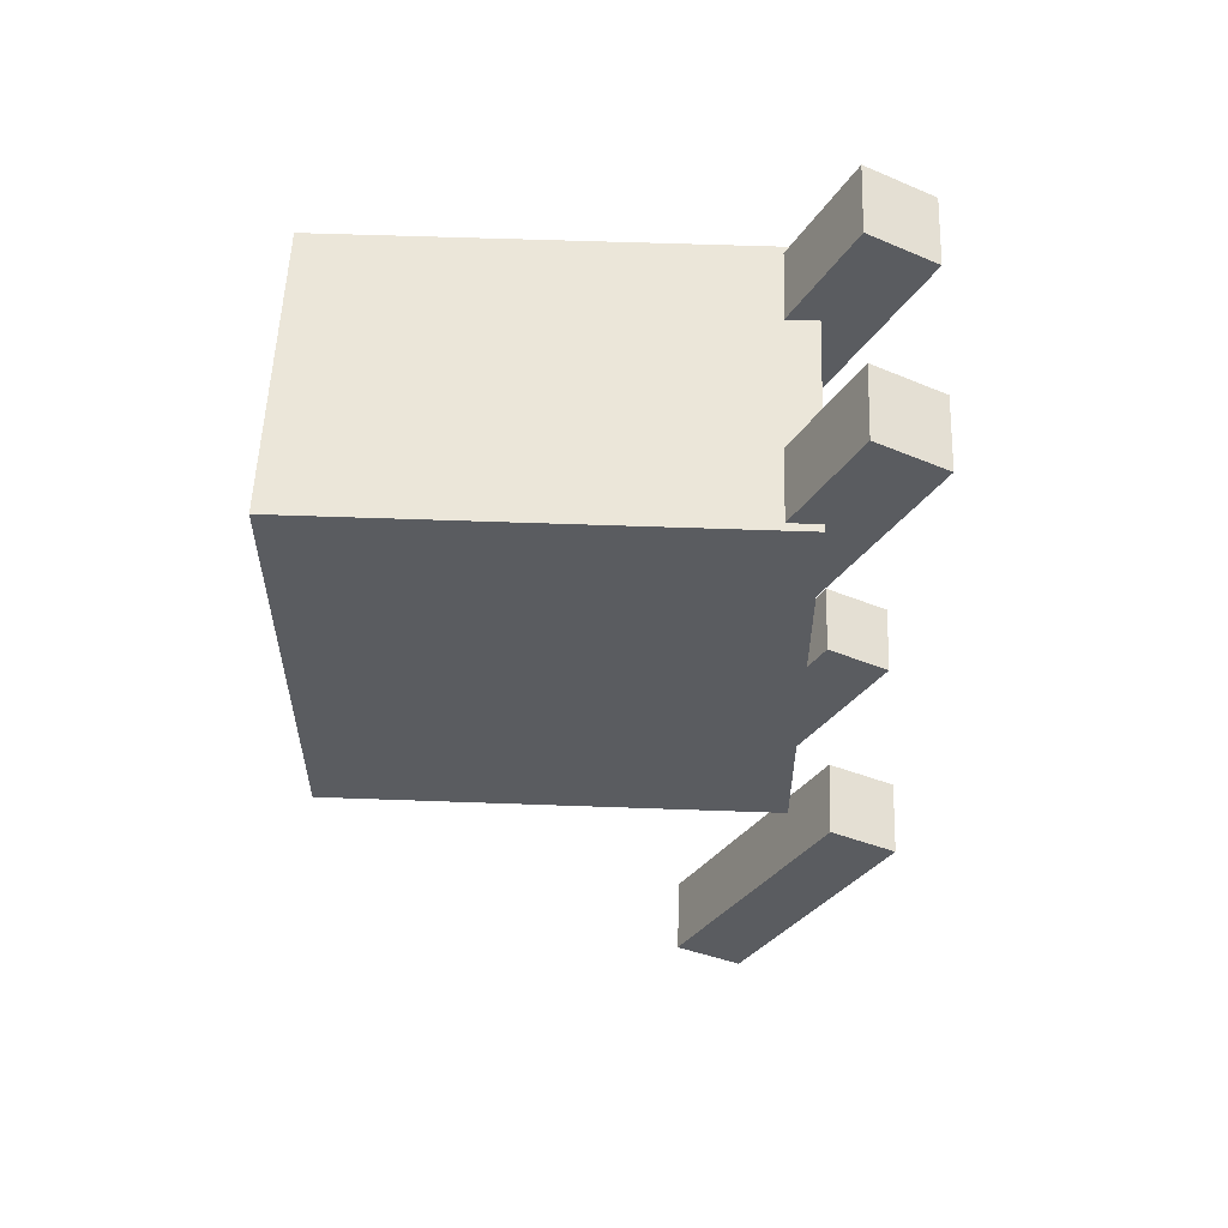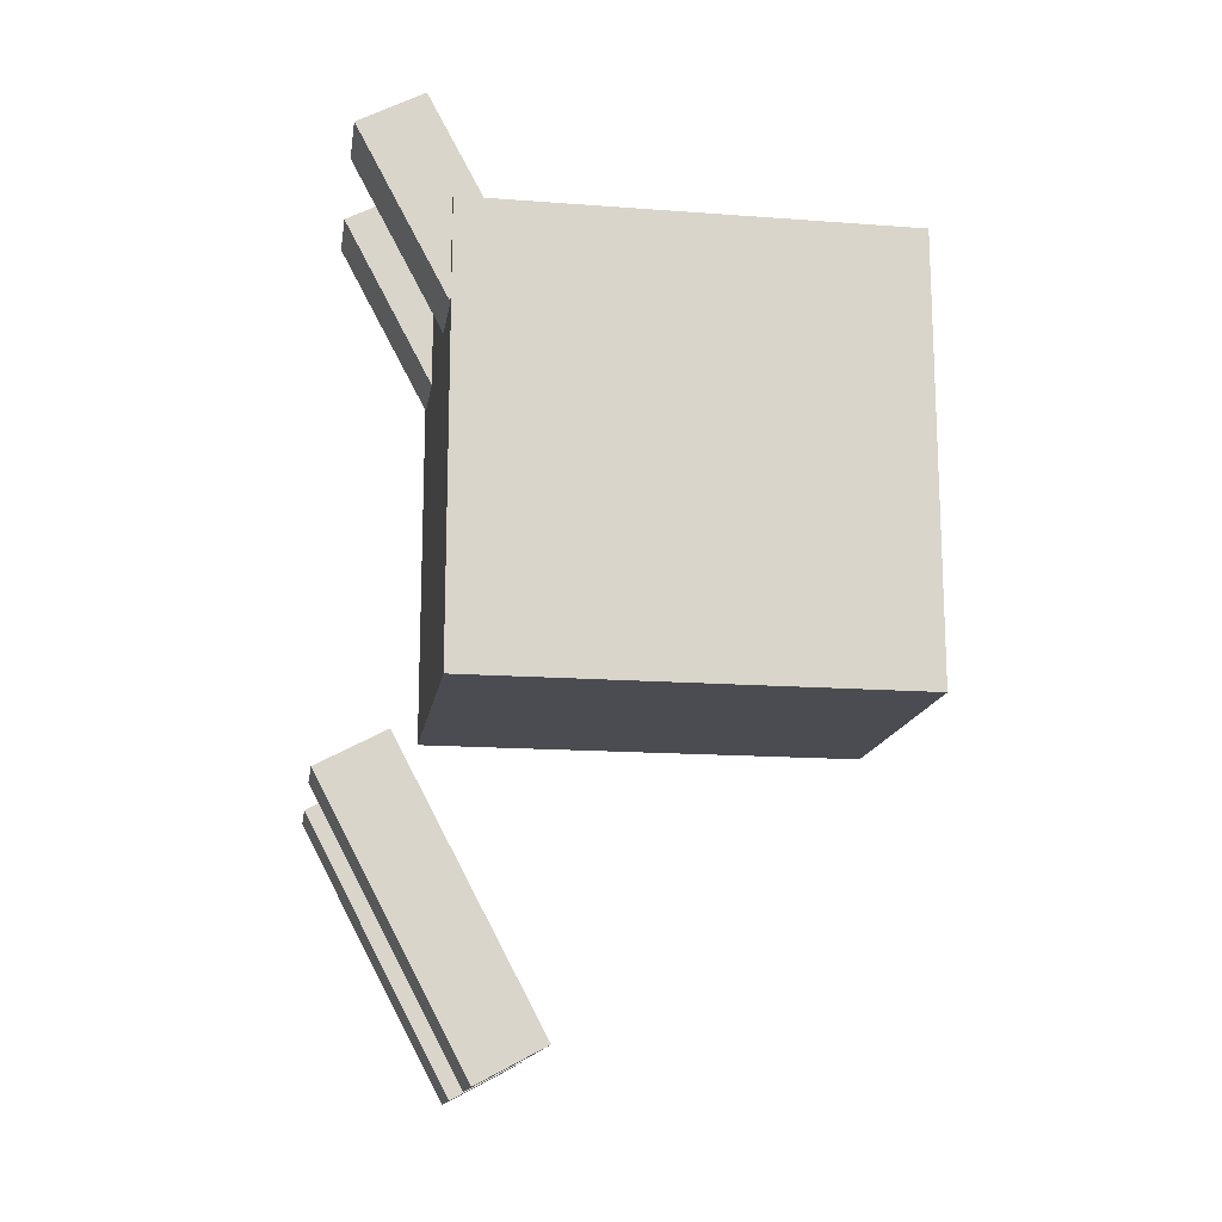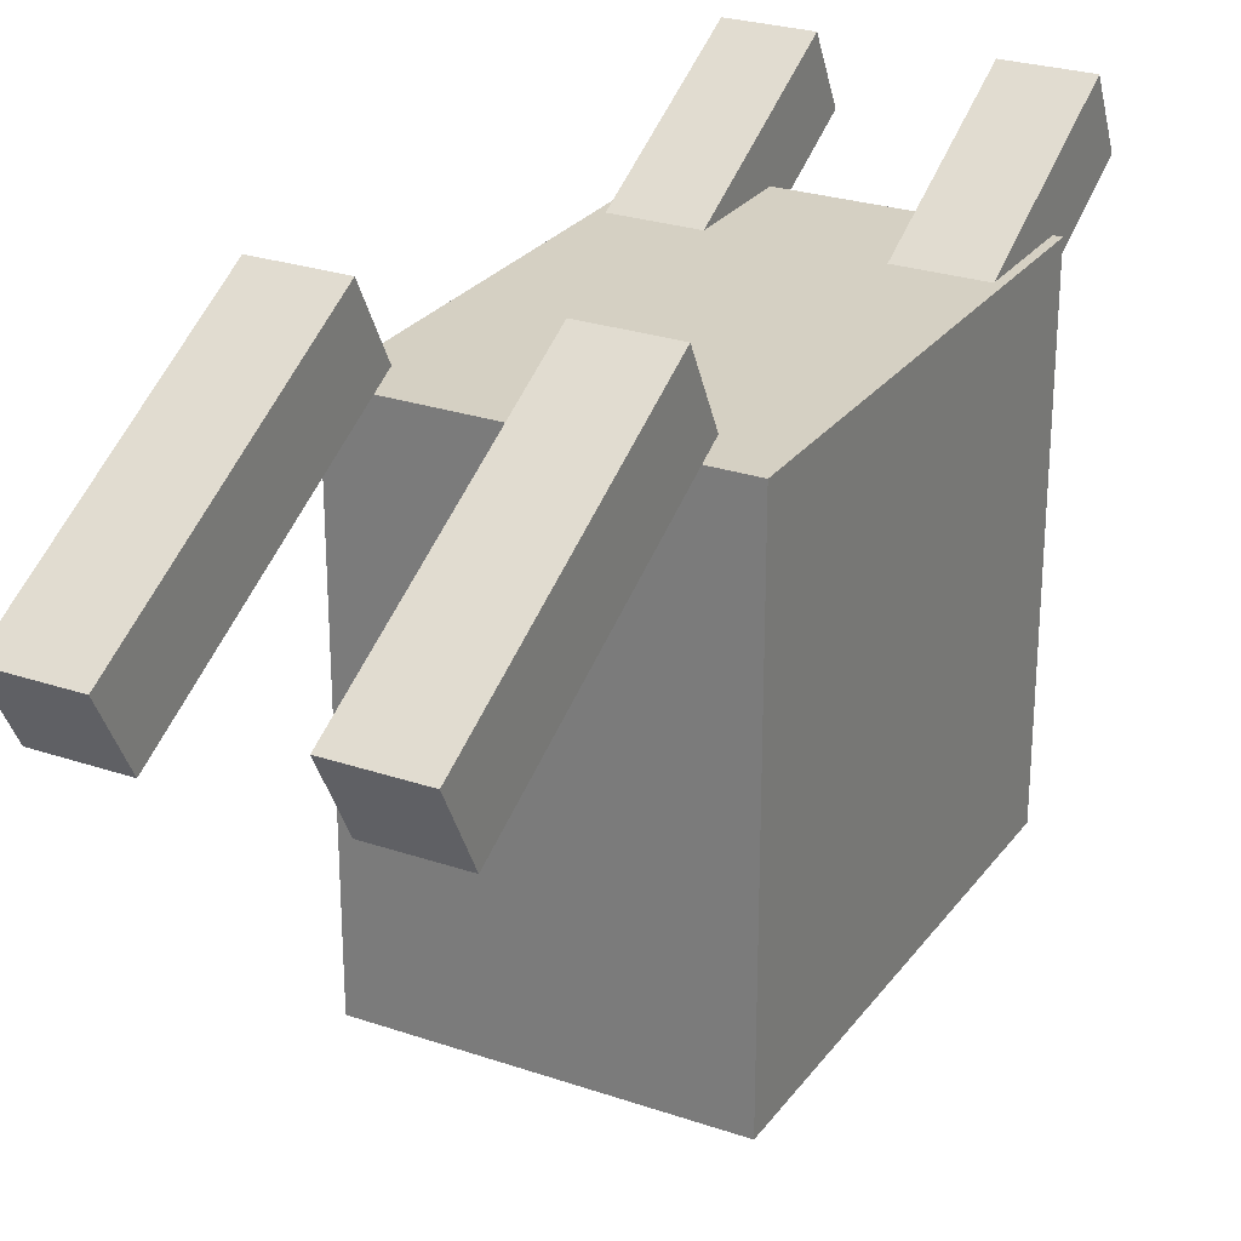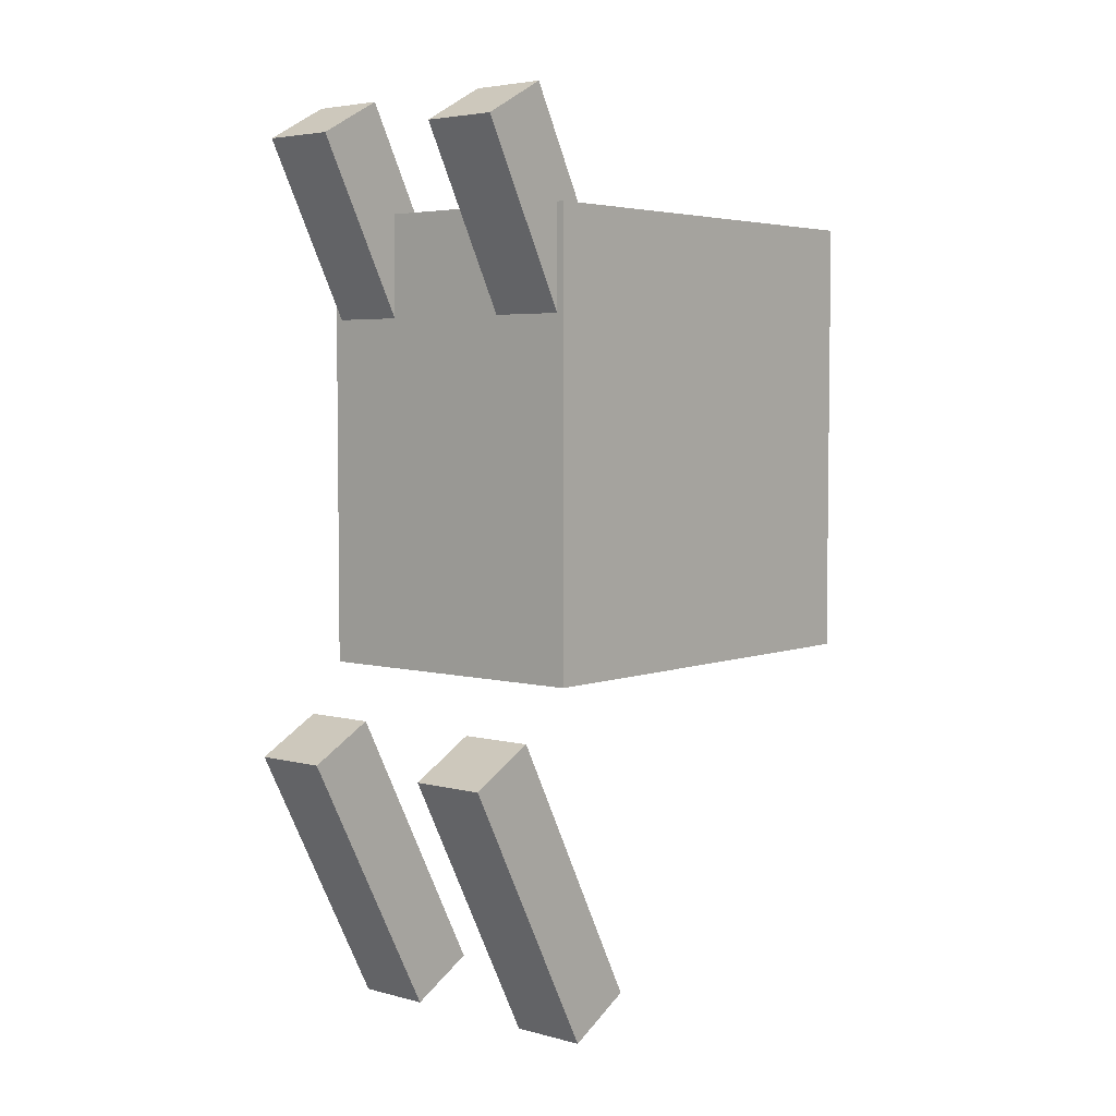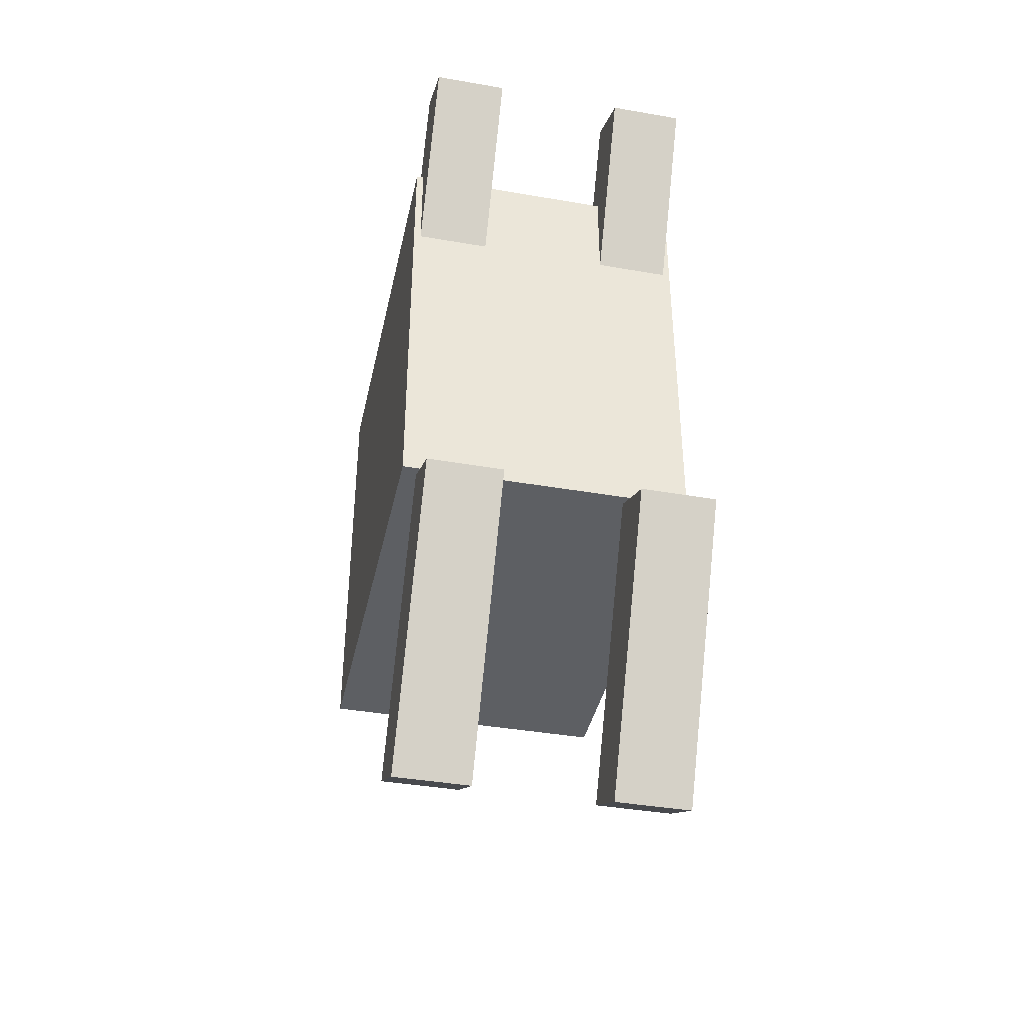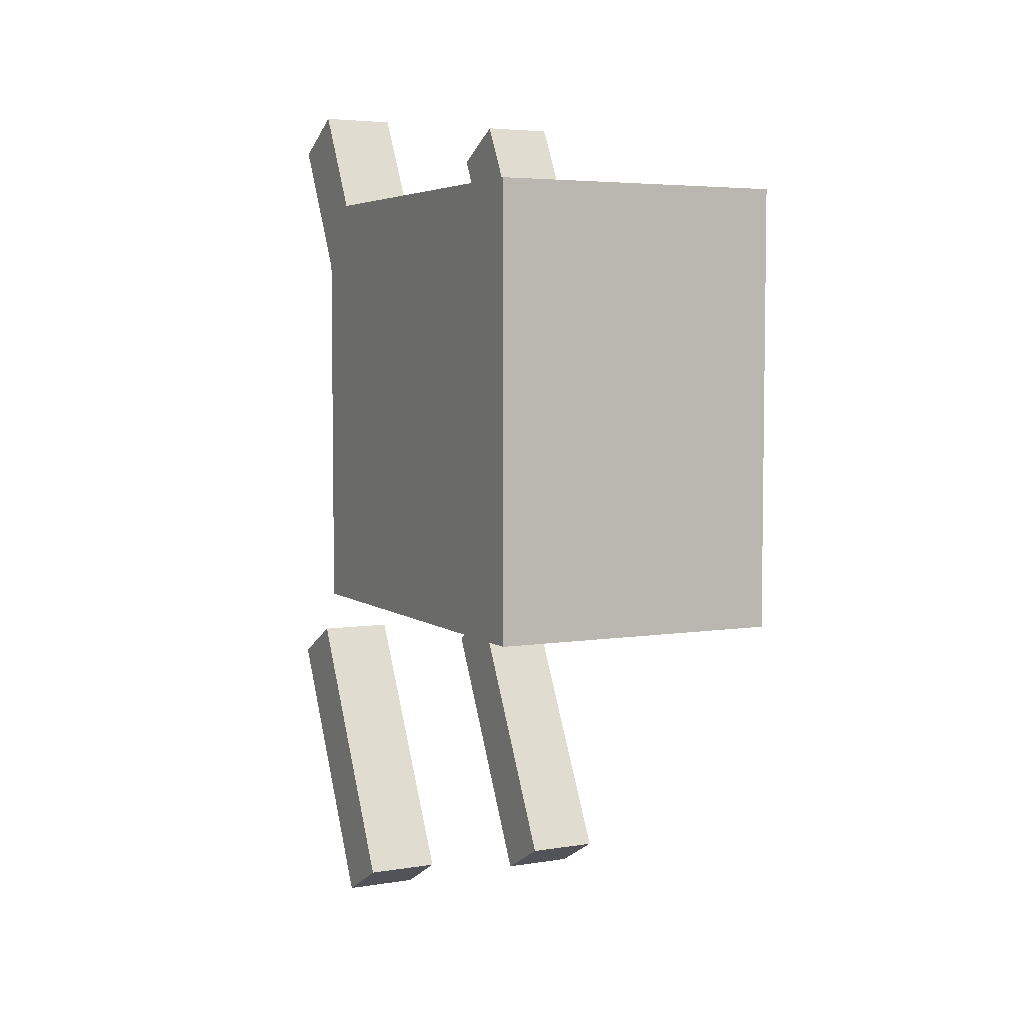
<metadata>
{"format":"obj","ext":"obj","renderer":"f3d","projection":"perspective","resolution":1024,"background":"white","views":[{"elev":56.0,"azim":-87.8,"up":"+Y"},{"elev":-15.4,"azim":81.0,"up":"+Y"},{"elev":26.4,"azim":28.2,"up":"+Z"},{"elev":4.5,"azim":40.2,"up":"+Y"},{"elev":-39.8,"azim":-12.1,"up":"+Y"},{"elev":4.9,"azim":153.4,"up":"+Y"}]}
</metadata>
<code>
o body
v 0.125 -1.5 -0.1875
v -0.125 -1.5 -0.1875
v -0.125 -1.125 -0.1875
v 0.125 -1.125 -0.1875
v -0.125 -1.5 0.1875
v 0.125 -1.5 0.1875
v 0.125 -1.125 0.1875
v -0.125 -1.125 0.1875
f 1 2 3 4
f 5 6 7 8
f 4 3 8 7
f 6 5 2 1
f 6 1 4 7
f 2 5 8 3
o bodyChild
v 0.1187 -1.569 0.2794
v 0.05625 -1.569 0.2794
v 0.05625 -1.79 0.1621
v 0.1187 -1.79 0.1621
v 0.05625 -1.54 0.2242
v 0.1187 -1.54 0.2242
v 0.1187 -1.761 0.1069
v 0.05625 -1.761 0.1069
f 9 10 11 12
f 13 14 15 16
f 12 11 16 15
f 14 13 10 9
f 14 9 12 15
f 10 13 16 11
o bodyChild
v -0.05625 -1.569 0.2794
v -0.1187 -1.569 0.2794
v -0.1187 -1.79 0.1621
v -0.05625 -1.79 0.1621
v -0.1187 -1.54 0.2242
v -0.05625 -1.54 0.2242
v -0.05625 -1.761 0.1069
v -0.1187 -1.761 0.1069
f 17 18 19 20
f 21 22 23 24
f 20 19 24 23
f 22 21 18 17
f 22 17 20 23
f 18 21 24 19
o bodyChild
v 0.1187 -1.257 0.09153
v 0.05625 -1.257 0.09153
v 0.05625 -1.036 0.2089
v 0.1187 -1.036 0.2089
v 0.05625 -1.287 0.1467
v 0.1187 -1.287 0.1467
v 0.1187 -1.066 0.2641
v 0.05625 -1.066 0.2641
f 25 26 27 28
f 29 30 31 32
f 28 27 32 31
f 30 29 26 25
f 30 25 28 31
f 26 29 32 27
o bodyChild
v -0.05625 -1.257 0.09153
v -0.1187 -1.257 0.09153
v -0.1187 -1.036 0.2089
v -0.05625 -1.036 0.2089
v -0.1187 -1.287 0.1467
v -0.05625 -1.287 0.1467
v -0.05625 -1.066 0.2641
v -0.1187 -1.066 0.2641
f 33 34 35 36
f 37 38 39 40
f 36 35 40 39
f 38 37 34 33
f 38 33 36 39
f 34 37 40 35

</code>
